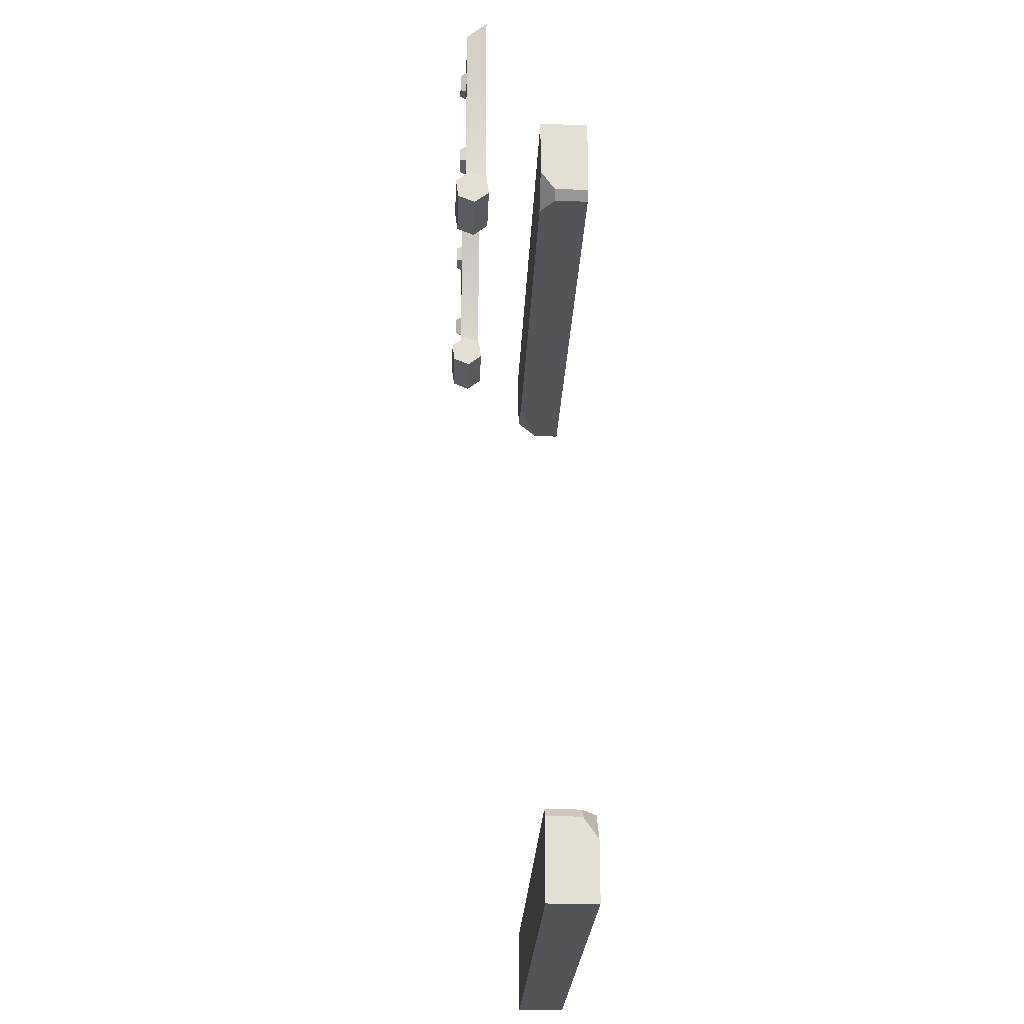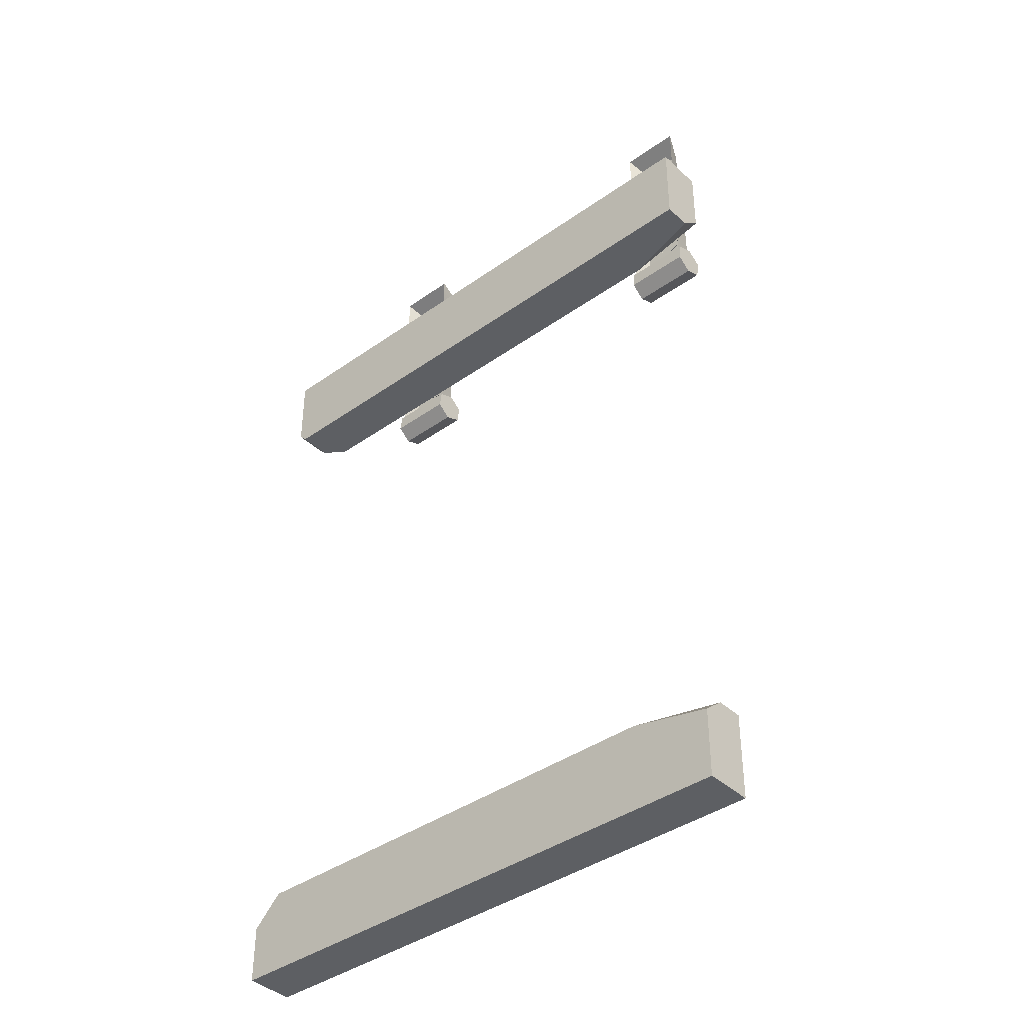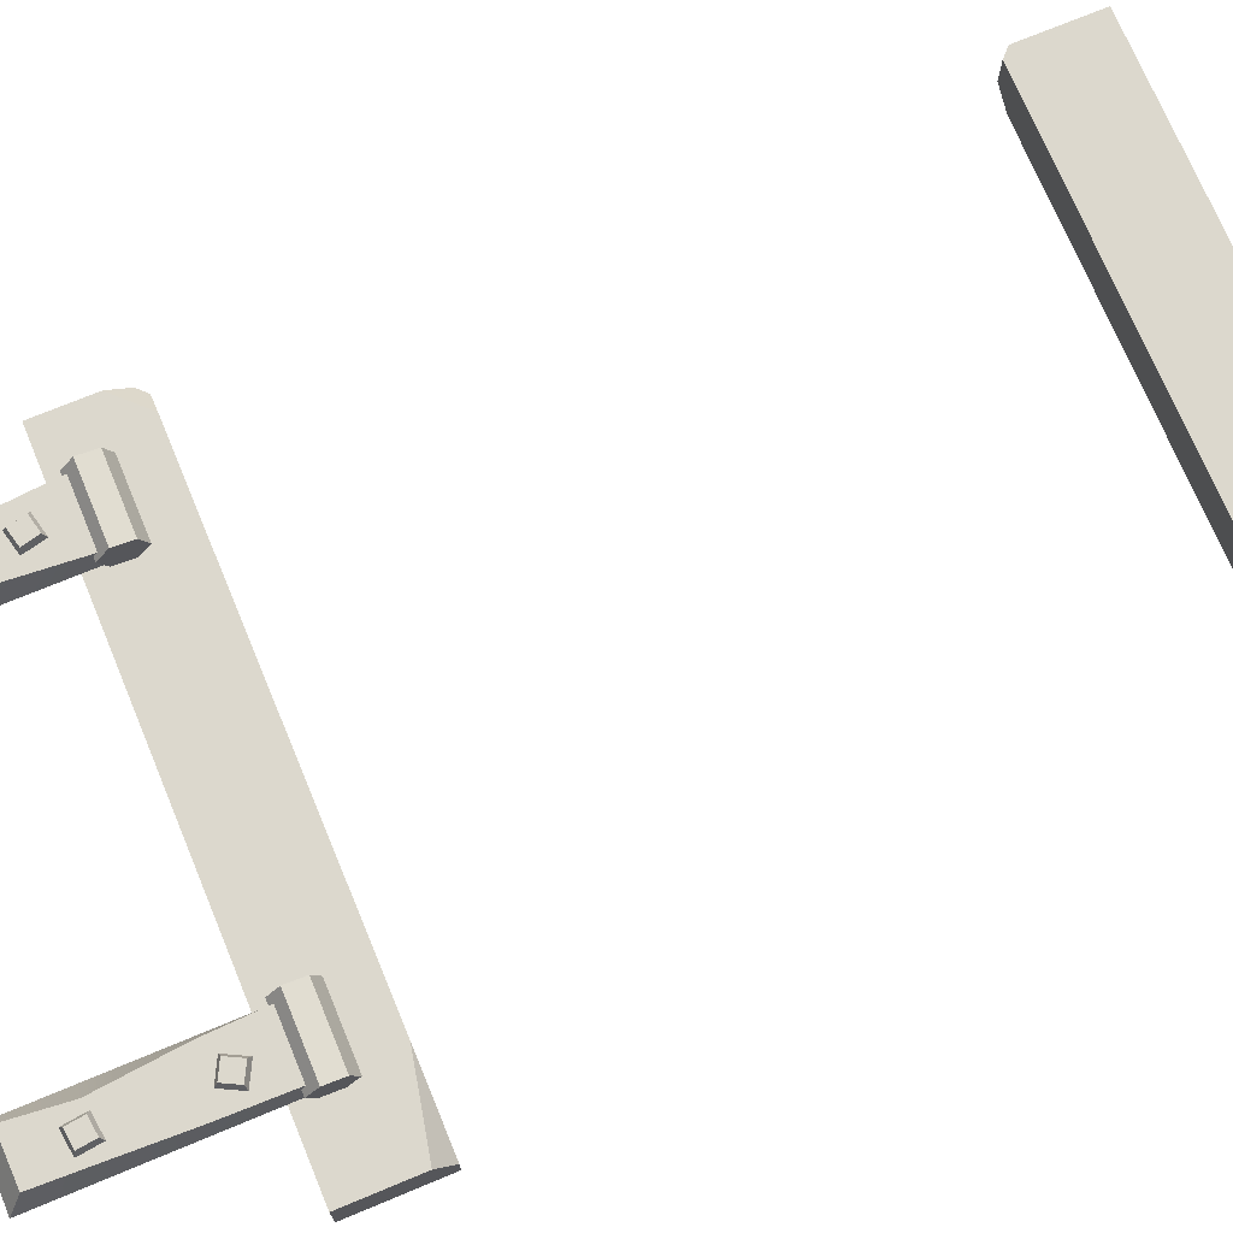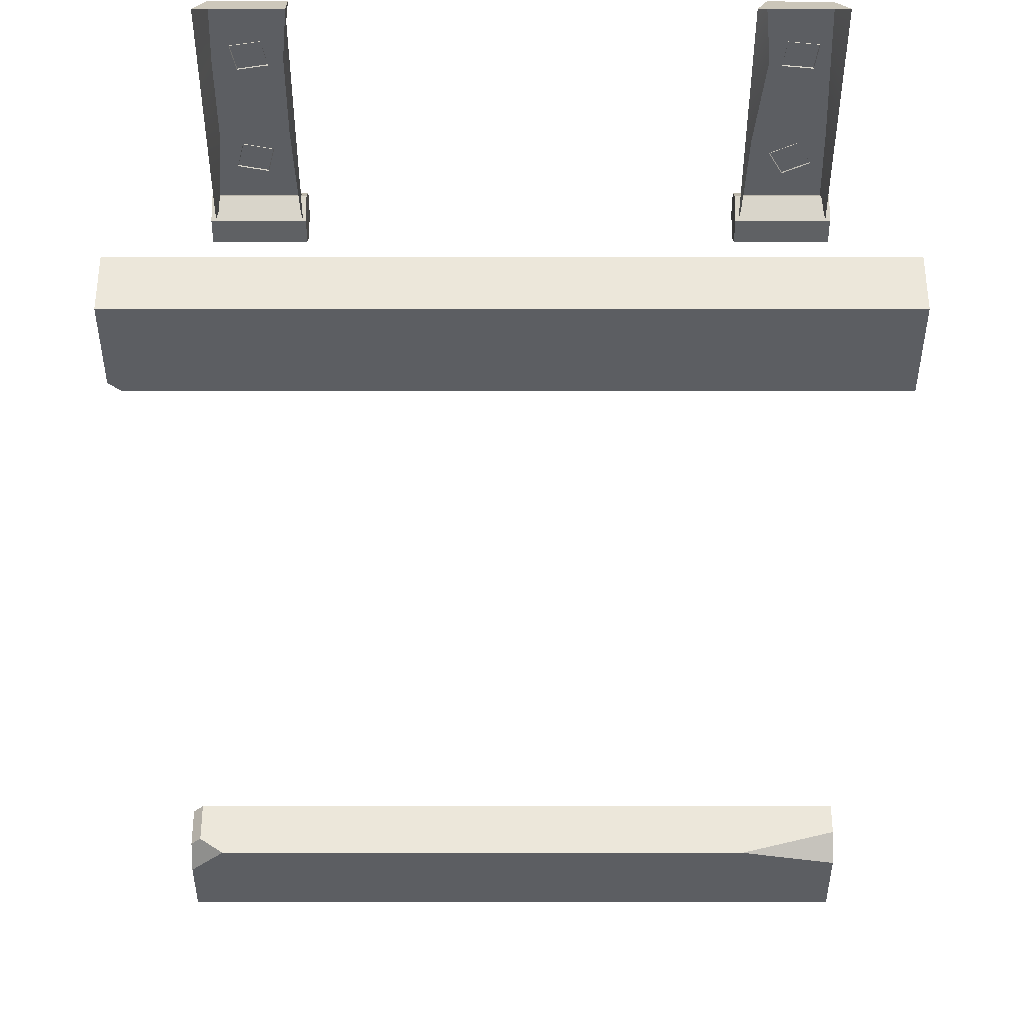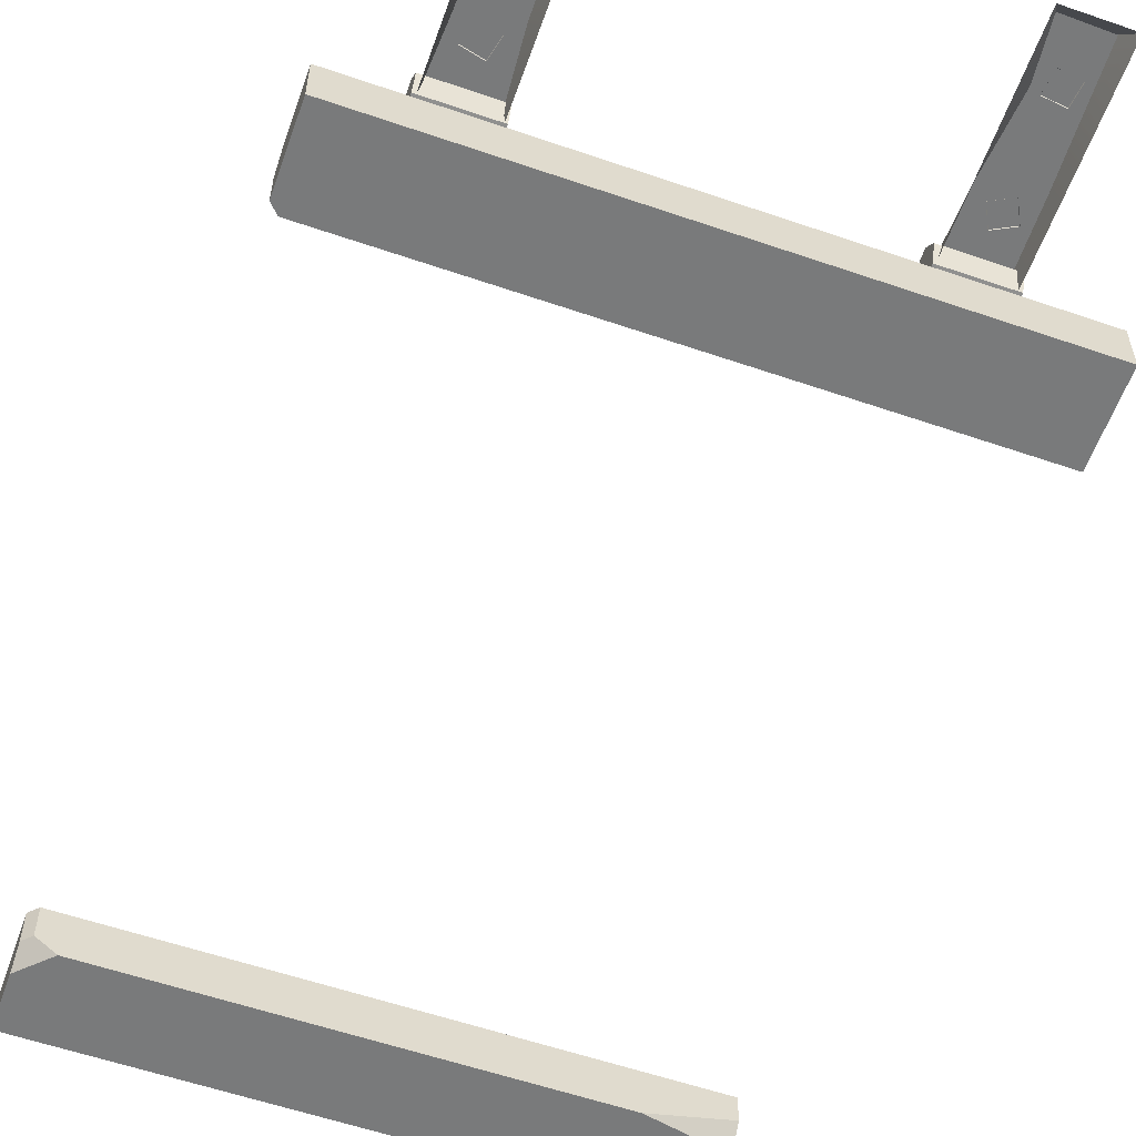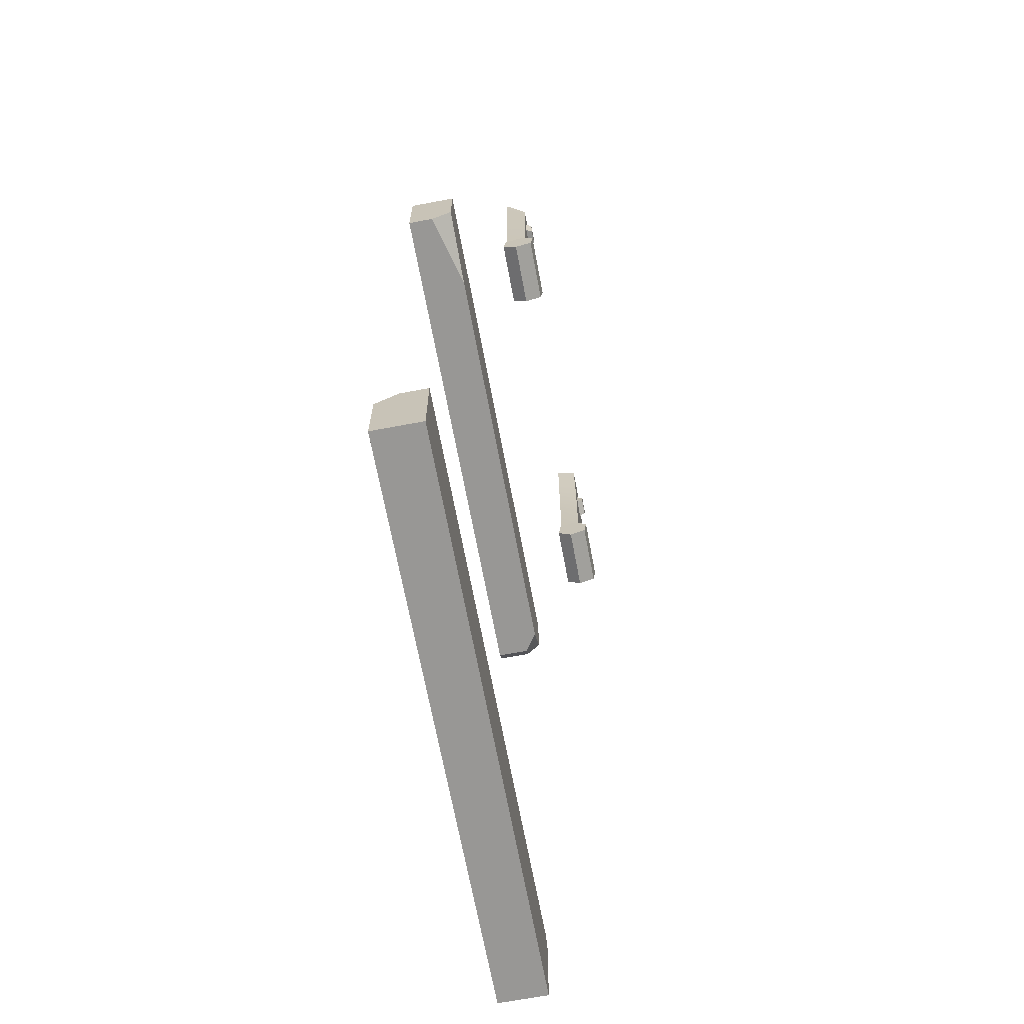
<metadata>
{"format":"obj","ext":"obj","renderer":"f3d","projection":"perspective","resolution":1024,"background":"white","views":[{"elev":-23.0,"azim":-92.1,"up":"+Z"},{"elev":-39.9,"azim":41.3,"up":"+Z"},{"elev":72.5,"azim":67.4,"up":"+Y"},{"elev":-37.8,"azim":0.0,"up":"+Y"},{"elev":-58.0,"azim":-19.6,"up":"+Y"},{"elev":-68.2,"azim":100.6,"up":"+Z"}]}
</metadata>
<code>
v -64.41 100.2 -93.7
v -0.2533 100.2 -93.7
v -64.41 94.73 -93.7
v -0.2533 94.73 -93.7
v -0.2533 100.2 -83.99
v -64.41 100.2 -84.96
v -63.44 100.2 -83.99
v -64.41 96.35 -84.96
v -64.41 94.73 -87.26
v -63.44 96.35 -83.99
v -61.14 94.73 -83.99
v -0.2533 94.73 -85.95
v -0.2533 97.14 -83.99
v -9.387 94.73 -83.99
v -6.92 109.5 -8.075
v -6.92 107.6 -8.876
v -6.92 105.9 -7.581
v -6.92 106.2 -5.483
v -6.92 108.1 -4.682
v -6.92 109.8 -5.978
v -14.48 109.5 -8.075
v -14.48 107.6 -8.876
v -14.48 105.9 -7.581
v -14.48 106.2 -5.483
v -14.48 108.1 -4.682
v -14.48 109.8 -5.978
v -48.8 109.5 -8.075
v -48.8 107.6 -8.876
v -48.8 105.9 -7.581
v -48.8 106.2 -5.483
v -48.8 108.1 -4.682
v -48.8 109.8 -5.978
v -56.36 109.5 -8.075
v -56.36 107.6 -8.876
v -56.36 105.9 -7.581
v -56.36 106.2 -5.483
v -56.36 108.1 -4.682
v -56.36 109.8 -5.978
v -64.41 94.73 -3.232
v -0.2533 94.73 -3.232
v -64.41 100.2 -3.232
v -0.2533 100.2 -3.232
v -0.2533 94.73 -12.94
v -64.41 94.73 -11.97
v -63.44 94.73 -12.94
v -64.41 98.52 -11.97
v -64.41 100.2 -9.669
v -63.44 98.52 -12.94
v -61.14 100.2 -12.94
v -0.2533 100.2 -10.98
v -0.2533 97.74 -12.94
v -9.387 100.2 -12.94
v -50.94 108.5 9.125
v -53.37 108.5 8.671
v -51.3 109.4 9.378
v -53.12 109.4 9.04
v -51.64 109.4 11.19
v -53.46 109.4 10.86
v -51.39 108.5 11.56
v -53.83 108.5 11.11
v -51.66 108.5 -2.256
v -54.07 108.5 -1.695
v -51.9 109.4 -1.877
v -53.7 109.4 -1.459
v -51.48 109.4 -0.07697
v -53.28 109.4 0.3407
v -51.1 108.5 0.1595
v -53.51 108.5 0.7201
v -55.98 106.3 16.9
v -49.04 106.3 16.9
v -55.06 108.6 15.53
v -49.04 108.6 15.53
v -55.98 108.6 -7.44
v -49.04 108.6 -7.44
v -55.98 106.3 -7.44
v -49.04 106.3 -7.44
v -55.26 108.6 0.9831
v -49.77 108.6 1.831
v -55.98 106.3 0.5448
v -49.04 106.3 1.392
v -55.26 108.6 9.45
v -49.77 108.6 9.673
v -55.98 106.3 9.454
v -49.04 106.3 9.677
v -11.43 108.5 11.53
v -8.972 108.5 11.24
v -11.16 109.4 11.18
v -9.323 109.4 10.96
v -11.38 109.4 9.347
v -9.542 109.4 9.128
v -11.73 108.5 9.07
v -9.266 108.5 8.777
v -12.02 108.5 -0.303
v -9.822 108.5 0.8373
v -11.6 109.4 -0.4384
v -9.958 109.4 0.4112
v -10.75 109.4 -2.079
v -9.108 109.4 -1.229
v -10.88 108.5 -2.505
v -8.682 108.5 -1.365
v -14.23 106.3 16.9
v -7.295 106.3 16.9
v -13.31 108.6 15.53
v -8.222 108.6 15.4
v -13.83 108.6 -7.44
v -7.565 108.6 -7.44
v -14.23 106.3 -7.44
v -7.295 106.3 -7.44
v -13.51 108.6 0.9831
v -7.723 108.6 1.831
v -14.23 106.3 0.5448
v -7.295 106.3 1.392
v -12.7 108.6 9.45
v -8.021 108.6 9.673
v -14.23 106.3 9.454
v -7.295 106.3 9.677
f 1 2 4 3
f 14 12 13
f 6 7 5 2 1
f 8 10 7 6
f 9 1 3
f 8 9 11 10
f 3 4 12 14
f 2 5 13 12
f 7 10 11 5
f 3 14 11 9
f 9 8 6 1
f 5 11 14 13
f 2 12 4
f 15 16 22 21
f 16 17 23 22
f 17 18 24 23
f 18 19 25 24
f 19 20 26 25
f 20 15 21 26
f 15 20 17 16
f 26 23 24 25
f 21 22 23 26
f 17 20 19 18
f 27 28 34 33
f 28 29 35 34
f 29 30 36 35
f 30 31 37 36
f 31 32 38 37
f 32 27 33 38
f 27 32 29 28
f 38 35 36 37
f 33 34 35 38
f 29 32 31 30
f 39 40 42 41
f 52 50 51
f 44 45 43 40 39
f 46 48 45 44
f 47 39 41
f 46 47 49 48
f 41 42 50 52
f 40 43 51 50
f 45 48 49 43
f 41 52 49 47
f 47 46 44 39
f 43 49 52 51
f 40 50 42
f 53 54 56 55
f 55 56 58 57
f 57 58 60 59
f 54 60 58 56
f 59 53 55 57
f 61 62 64 63
f 63 64 66 65
f 65 66 68 67
f 62 68 66 64
f 67 61 63 65
f 69 70 72 71
f 71 72 82 81
f 73 74 76 75
f 70 84 82 72
f 75 79 77 73
f 77 78 74 73
f 78 80 76 74
f 77 79 83 81
f 81 82 78 77
f 82 84 80 78
f 81 83 69 71
f 85 86 88 87
f 87 88 90 89
f 89 90 92 91
f 86 92 90 88
f 91 85 87 89
f 93 94 96 95
f 95 96 98 97
f 97 98 100 99
f 94 100 98 96
f 99 93 95 97
f 101 102 104 103
f 103 104 114 113
f 105 106 108 107
f 102 116 114 104
f 107 111 109 105
f 109 110 106 105
f 110 112 108 106
f 109 111 115 113
f 113 114 110 109
f 114 116 112 110
f 113 115 101 103

</code>
